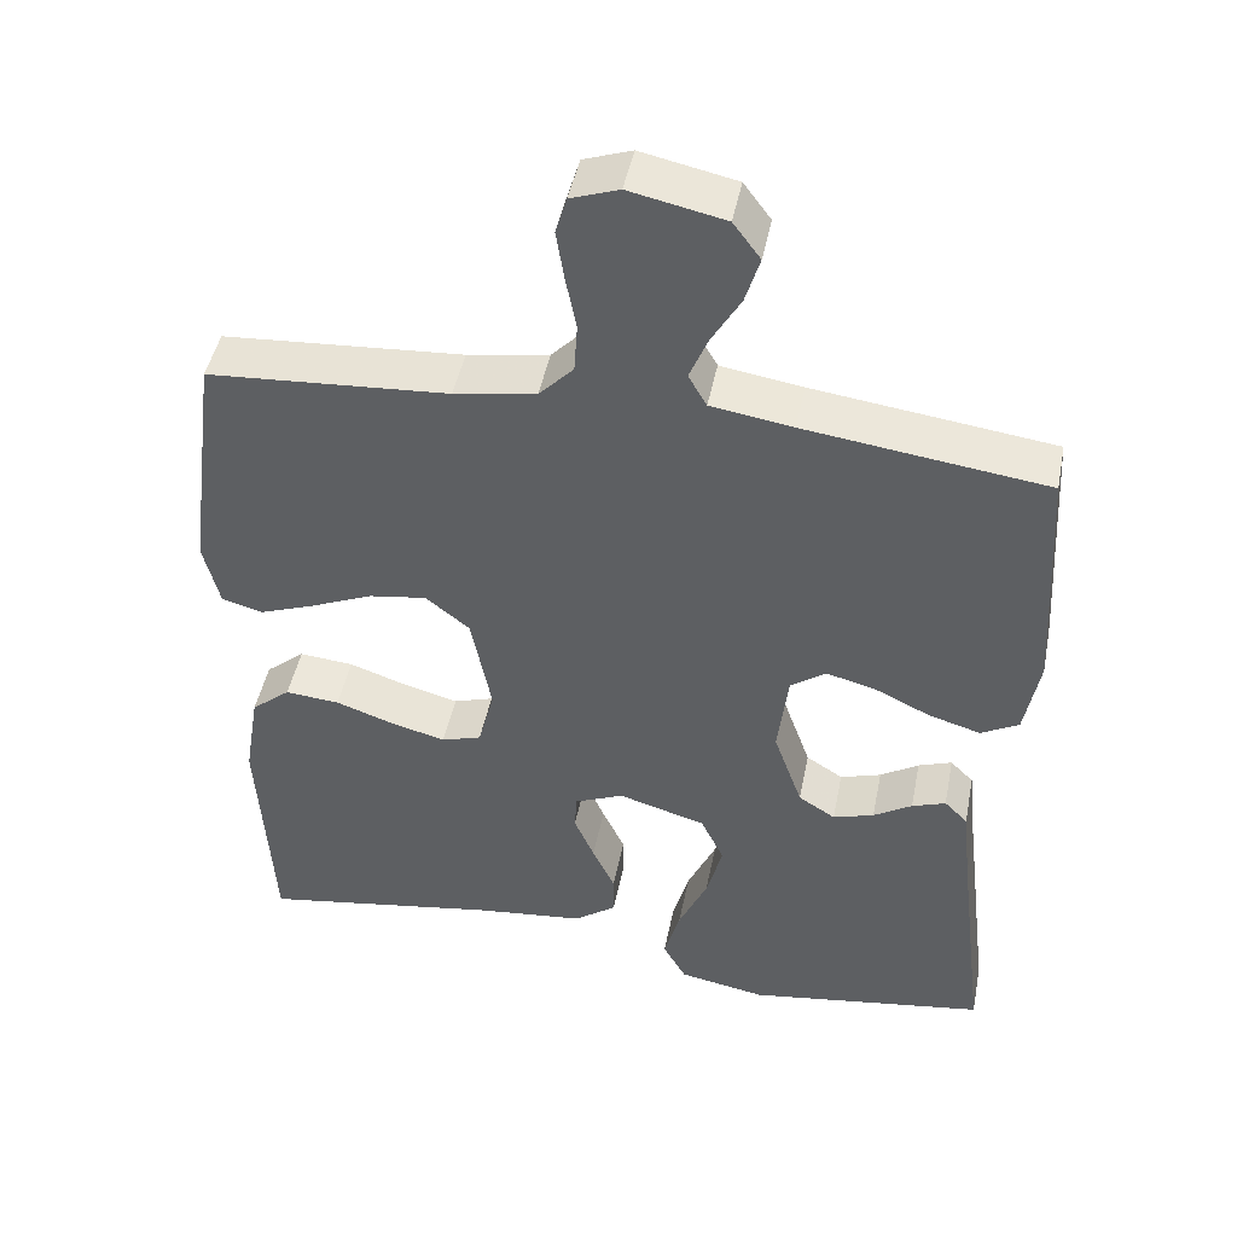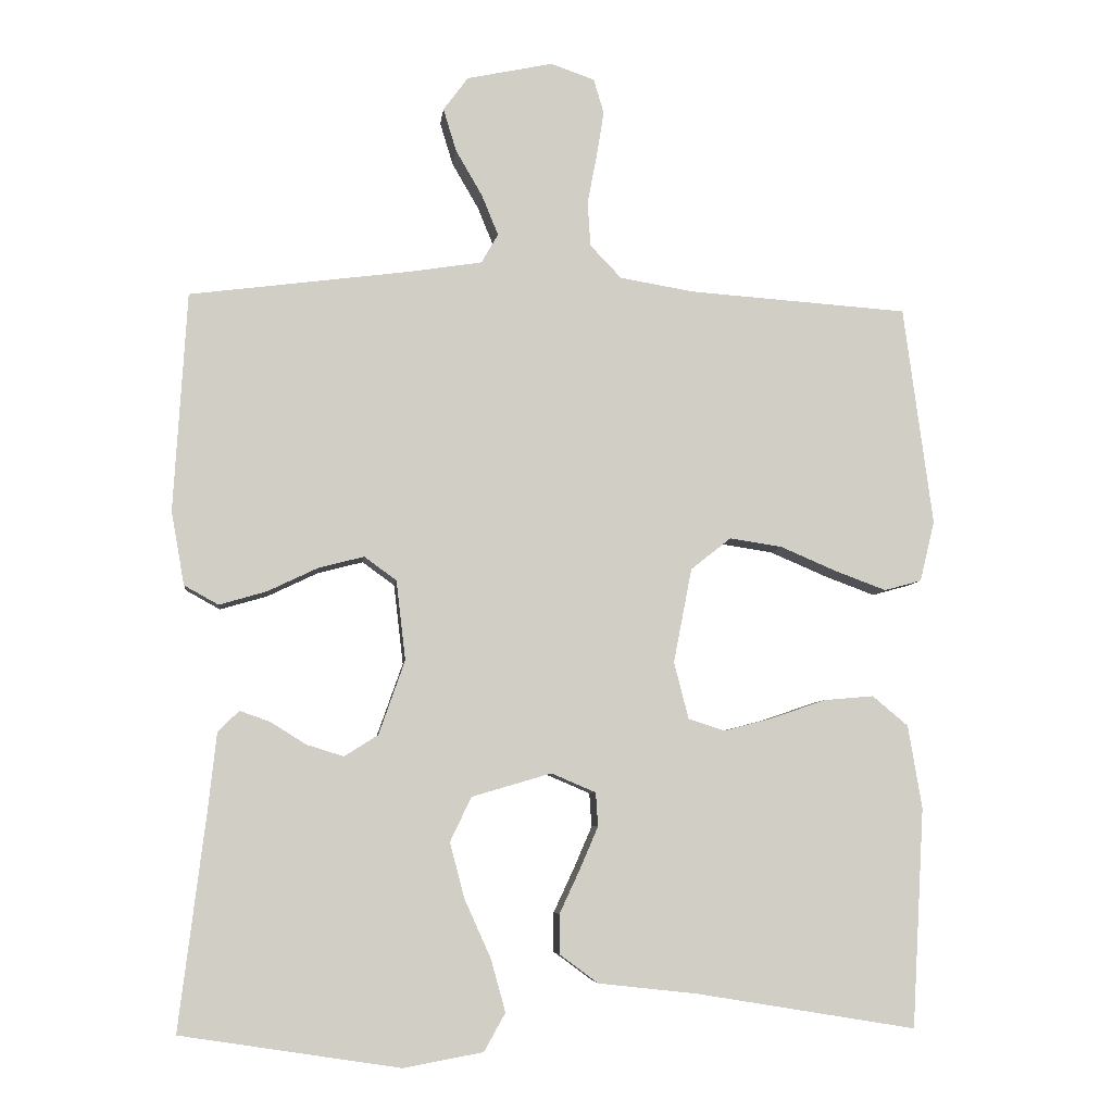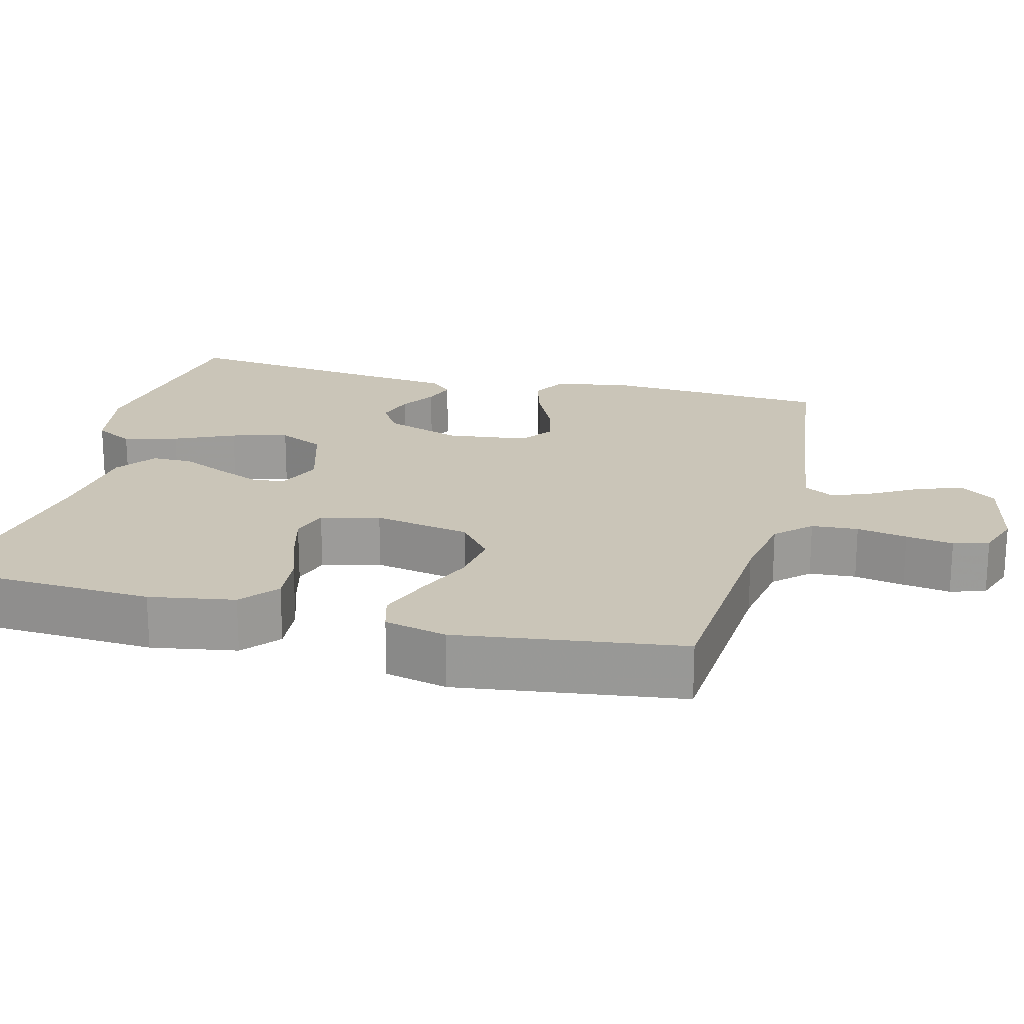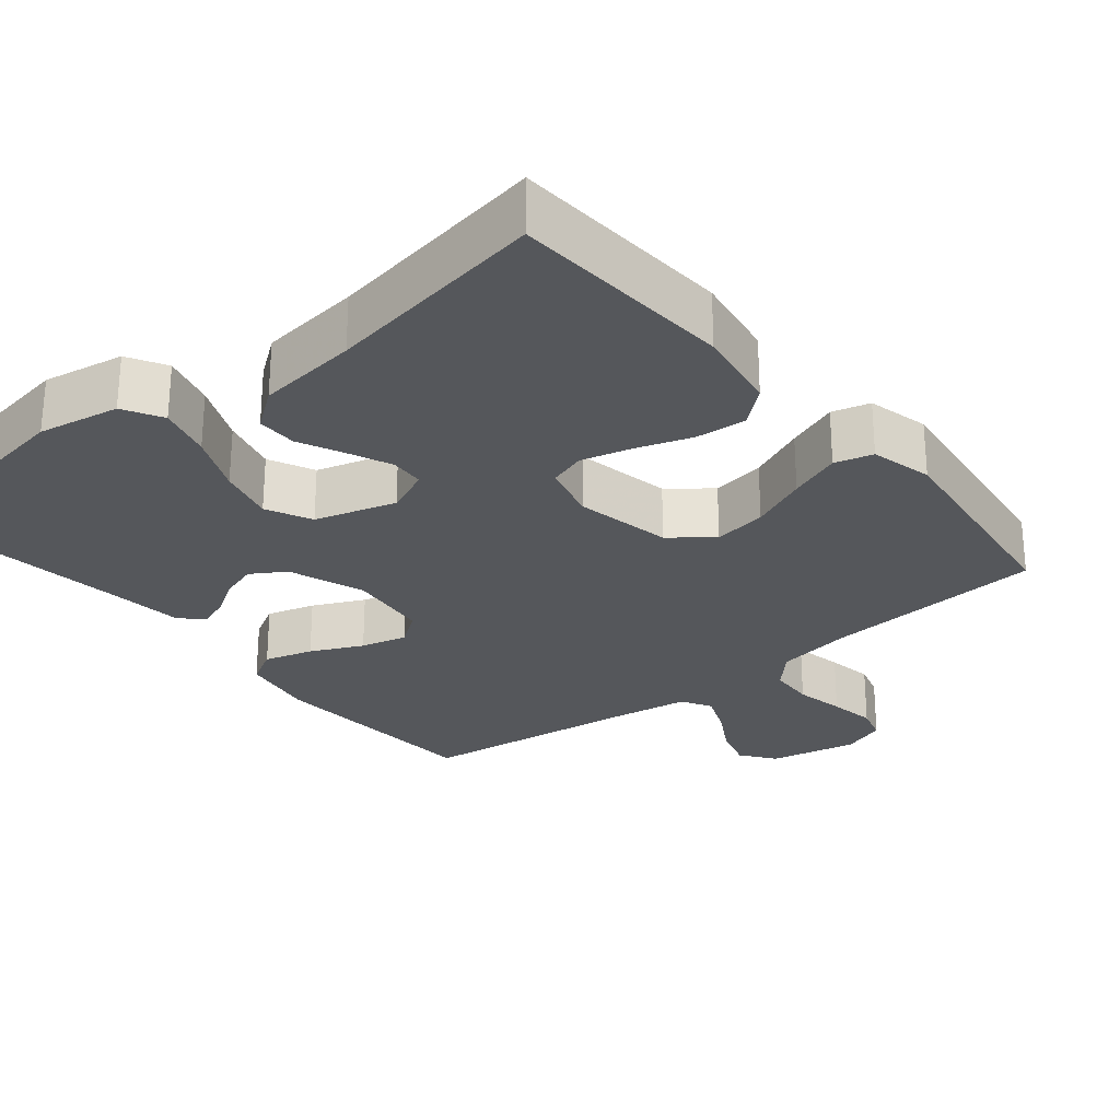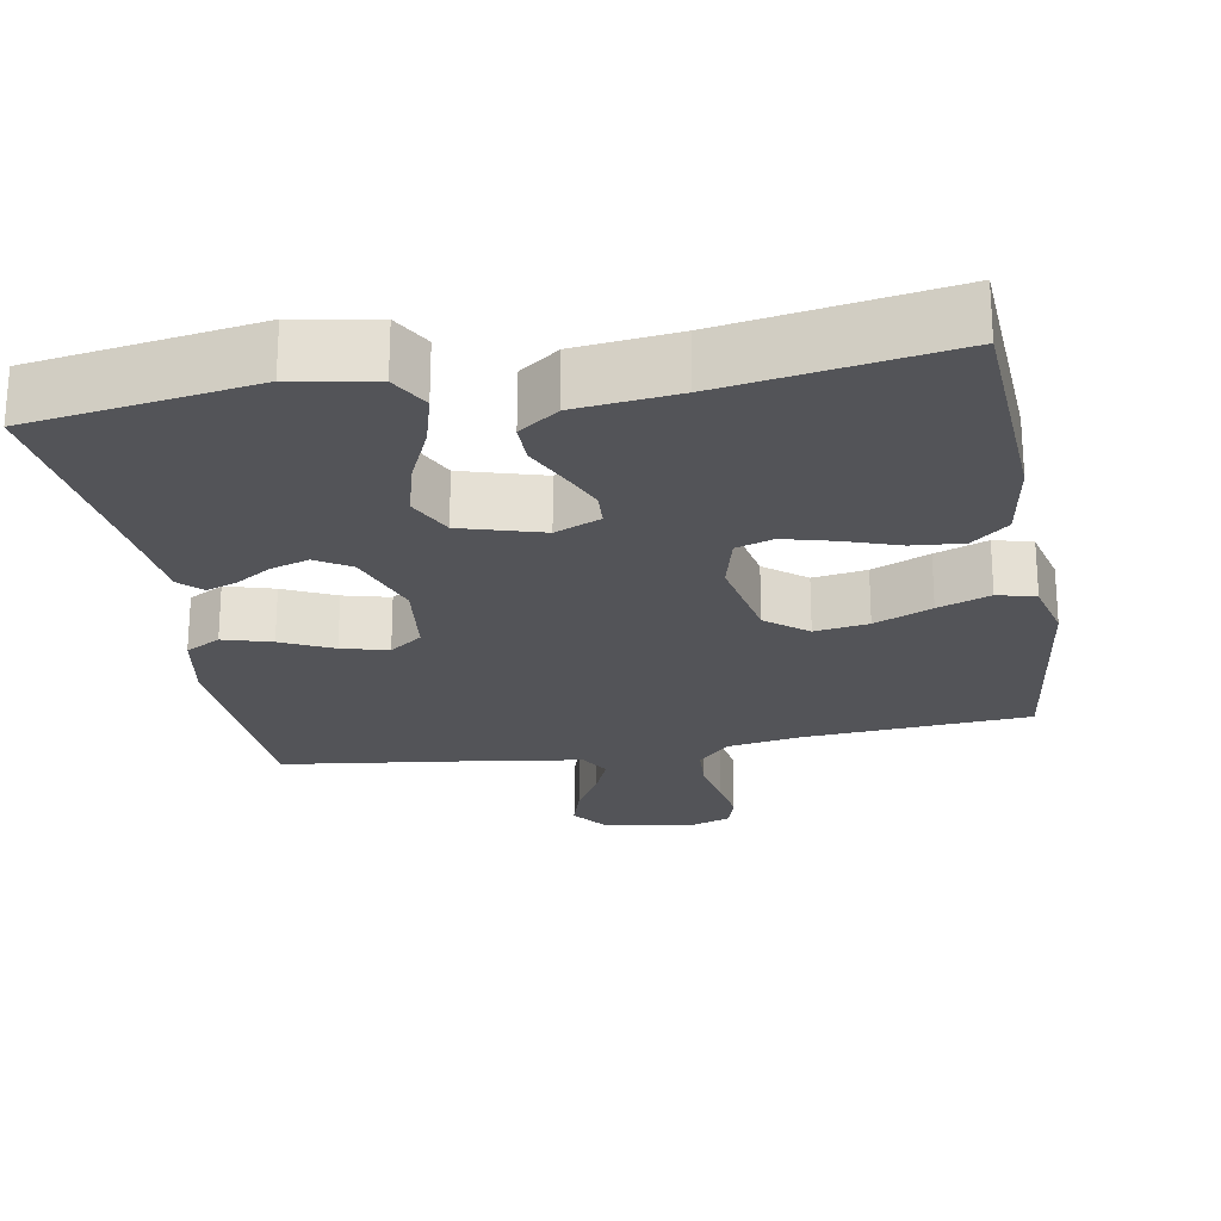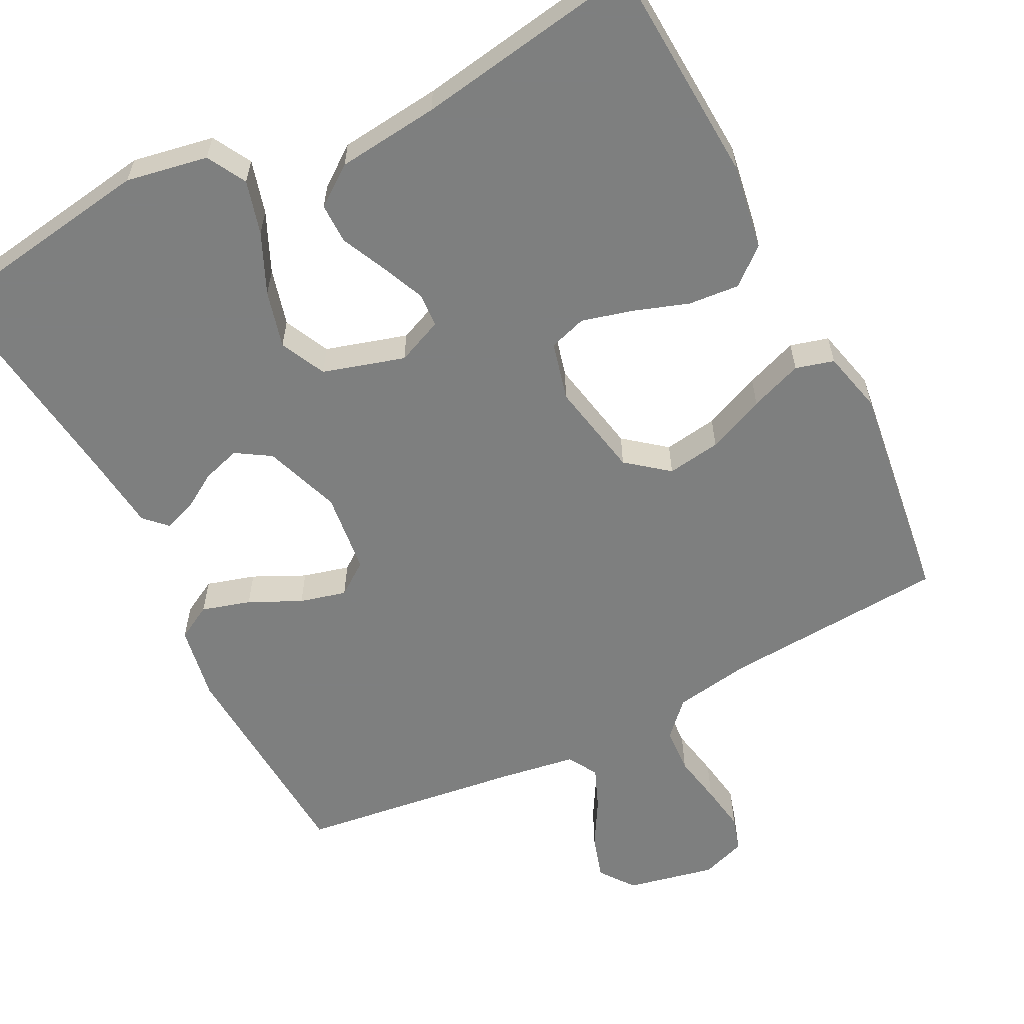
<metadata>
{"format":"obj","ext":"obj","renderer":"f3d","projection":"perspective","resolution":1024,"background":"white","views":[{"elev":46.3,"azim":11.2,"up":"+Z"},{"elev":-6.4,"azim":173.6,"up":"+Z"},{"elev":20.3,"azim":-75.7,"up":"+Y"},{"elev":-26.7,"azim":-140.5,"up":"+Y"},{"elev":-23.5,"azim":-169.9,"up":"+Y"},{"elev":-59.6,"azim":-153.0,"up":"+Y"}]}
</metadata>
<code>
v 0.5 0.07 0.5
v 0.518 0.07 0.2
v 0.5 0.07 0.099
v 0.453 0.07 0.073
v 0.388 0.07 0.092
v 0.319 0.07 0.125
v 0.257 0.07 0.141
v 0.213 0.07 0.109
v 0.2 0.07 0
v 0.236 0.07 -0.102
v 0.282 0.07 -0.131
v 0.333 0.07 -0.115
v 0.381 0.07 -0.085
v 0.423 0.07 -0.07
v 0.452 0.07 -0.099
v 0.463 0.07 -0.2
v 0.5 0.07 -0.5
v 0.2 0.07 -0.546
v 0.091 0.07 -0.526
v 0.062 0.07 -0.474
v 0.082 0.07 -0.402
v 0.118 0.07 -0.322
v 0.138 0.07 -0.246
v 0.109 0.07 -0.185
v 0 0.07 -0.153
v -0.061 0.07 -0.179
v -0.064 0.07 -0.225
v -0.039 0.07 -0.283
v -0.011 0.07 -0.343
v -0.011 0.07 -0.397
v -0.064 0.07 -0.436
v -0.2 0.07 -0.451
v -0.5 0.07 -0.5
v -0.517 0.07 -0.2
v -0.498 0.07 -0.086
v -0.449 0.07 -0.045
v -0.381 0.07 -0.051
v -0.308 0.07 -0.076
v -0.24 0.07 -0.094
v -0.19 0.07 -0.078
v -0.17 0.07 0
v -0.195 0.07 0.129
v -0.25 0.07 0.173
v -0.322 0.07 0.162
v -0.399 0.07 0.129
v -0.469 0.07 0.103
v -0.52 0.07 0.117
v -0.54 0.07 0.2
v -0.5 0.07 0.5
v -0.2 0.07 0.521
v -0.098 0.07 0.538
v -0.055 0.07 0.583
v -0.051 0.07 0.645
v -0.064 0.07 0.712
v -0.074 0.07 0.775
v -0.06 0.07 0.822
v 0 0.07 0.843
v 0.118 0.07 0.818
v 0.152 0.07 0.772
v 0.134 0.07 0.713
v 0.098 0.07 0.651
v 0.075 0.07 0.595
v 0.098 0.07 0.555
v 0.2 0.07 0.539
v 0.5 0 0.5
v 0.518 0 0.2
v 0.5 0 0.099
v 0.453 0 0.073
v 0.388 0 0.092
v 0.319 0 0.125
v 0.257 0 0.141
v 0.213 0 0.109
v 0.2 0 0
v 0.236 0 -0.102
v 0.282 0 -0.131
v 0.333 0 -0.115
v 0.381 0 -0.085
v 0.423 0 -0.07
v 0.452 0 -0.099
v 0.463 0 -0.2
v 0.5 0 -0.5
v 0.2 0 -0.546
v 0.091 0 -0.526
v 0.062 0 -0.474
v 0.082 0 -0.402
v 0.118 0 -0.322
v 0.138 0 -0.246
v 0.109 0 -0.185
v 0 0 -0.153
v -0.061 0 -0.179
v -0.064 0 -0.225
v -0.039 0 -0.283
v -0.011 0 -0.343
v -0.011 0 -0.397
v -0.064 0 -0.436
v -0.2 0 -0.451
v -0.5 0 -0.5
v -0.517 0 -0.2
v -0.498 0 -0.086
v -0.449 0 -0.045
v -0.381 0 -0.051
v -0.308 0 -0.076
v -0.24 0 -0.094
v -0.19 0 -0.078
v -0.17 0 0
v -0.195 0 0.129
v -0.25 0 0.173
v -0.322 0 0.162
v -0.399 0 0.129
v -0.469 0 0.103
v -0.52 0 0.117
v -0.54 0 0.2
v -0.5 0 0.5
v -0.2 0 0.521
v -0.098 0 0.538
v -0.055 0 0.583
v -0.051 0 0.645
v -0.064 0 0.712
v -0.074 0 0.775
v -0.06 0 0.822
v 0 0 0.843
v 0.118 0 0.818
v 0.152 0 0.772
v 0.134 0 0.713
v 0.098 0 0.651
v 0.075 0 0.595
v 0.098 0 0.555
v 0.2 0 0.539
f 58 59 60 61
f 58 61 62
f 57 58 62
f 56 57 62
f 53 54 55 56
f 53 56 62 63
f 47 48 49 50
f 47 50 51
f 44 45 46 47
f 44 47 51
f 43 44 51 52
f 35 36 37 38
f 35 38 39
f 32 33 34 35
f 32 35 39
f 31 32 39 40
f 28 29 30 31
f 27 28 31 40
f 19 20 21 22
f 19 22 23
f 16 17 18 19
f 16 19 23
f 15 16 23 24
f 12 13 14 15
f 11 12 15
f 3 4 5 6
f 3 6 7
f 64 1 2 3
f 63 64 3 7
f 52 53 63 7
f 42 43 52 7
f 26 27 40 41
f 25 26 41 42
f 11 15 24
f 10 11 24 25
f 9 10 25 42
f 42 7 8
f 8 9 42
f 125 124 123 122
f 126 125 122
f 126 122 121
f 126 121 120
f 120 119 118 117
f 127 126 120 117
f 114 113 112 111
f 115 114 111
f 111 110 109 108
f 115 111 108
f 116 115 108 107
f 102 101 100 99
f 103 102 99
f 99 98 97 96
f 103 99 96
f 104 103 96 95
f 95 94 93 92
f 104 95 92 91
f 86 85 84 83
f 87 86 83
f 83 82 81 80
f 87 83 80
f 88 87 80 79
f 79 78 77 76
f 79 76 75
f 70 69 68 67
f 71 70 67
f 67 66 65 128
f 71 67 128 127
f 71 127 117 116
f 71 116 107 106
f 105 104 91 90
f 106 105 90 89
f 88 79 75
f 89 88 75 74
f 106 89 74 73
f 72 71 106
f 106 73 72
f 1 65 66 2
f 2 66 67 3
f 3 67 68 4
f 4 68 69 5
f 5 69 70 6
f 6 70 71 7
f 7 71 72 8
f 8 72 73 9
f 9 73 74 10
f 10 74 75 11
f 11 75 76 12
f 12 76 77 13
f 13 77 78 14
f 14 78 79 15
f 15 79 80 16
f 16 80 81 17
f 17 81 82 18
f 18 82 83 19
f 19 83 84 20
f 20 84 85 21
f 21 85 86 22
f 22 86 87 23
f 23 87 88 24
f 24 88 89 25
f 25 89 90 26
f 26 90 91 27
f 27 91 92 28
f 28 92 93 29
f 29 93 94 30
f 30 94 95 31
f 31 95 96 32
f 32 96 97 33
f 33 97 98 34
f 34 98 99 35
f 35 99 100 36
f 36 100 101 37
f 37 101 102 38
f 38 102 103 39
f 39 103 104 40
f 40 104 105 41
f 41 105 106 42
f 42 106 107 43
f 43 107 108 44
f 44 108 109 45
f 45 109 110 46
f 46 110 111 47
f 47 111 112 48
f 48 112 113 49
f 49 113 114 50
f 50 114 115 51
f 51 115 116 52
f 52 116 117 53
f 53 117 118 54
f 54 118 119 55
f 55 119 120 56
f 56 120 121 57
f 57 121 122 58
f 58 122 123 59
f 59 123 124 60
f 60 124 125 61
f 61 125 126 62
f 62 126 127 63
f 63 127 128 64
f 64 128 65 1

</code>
